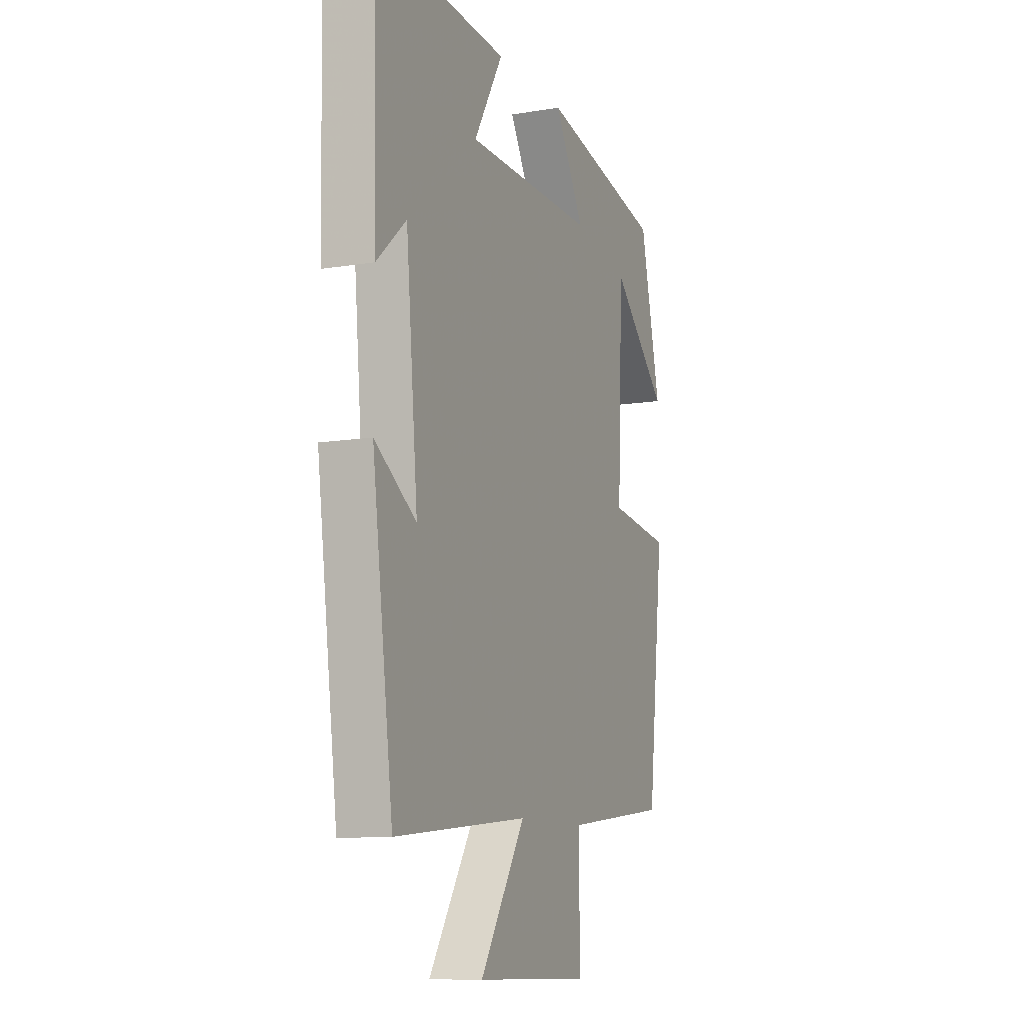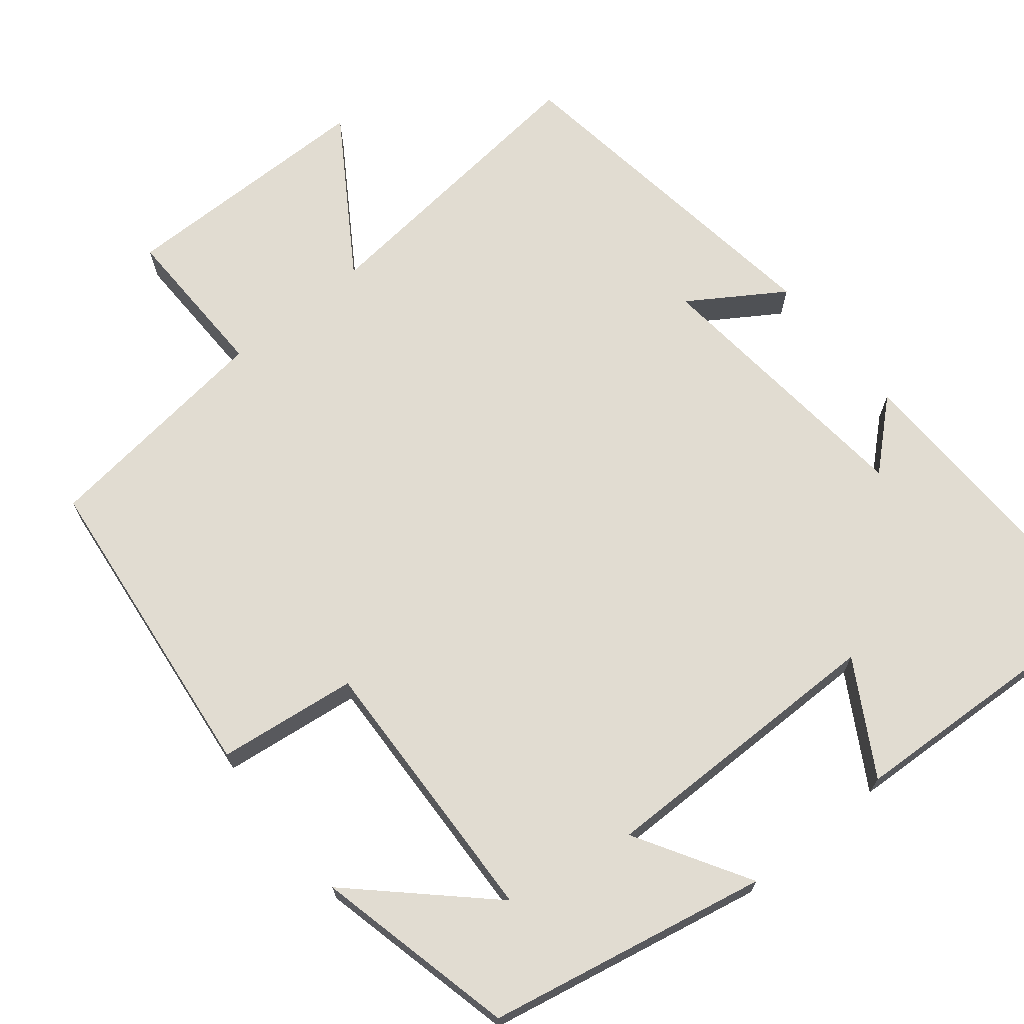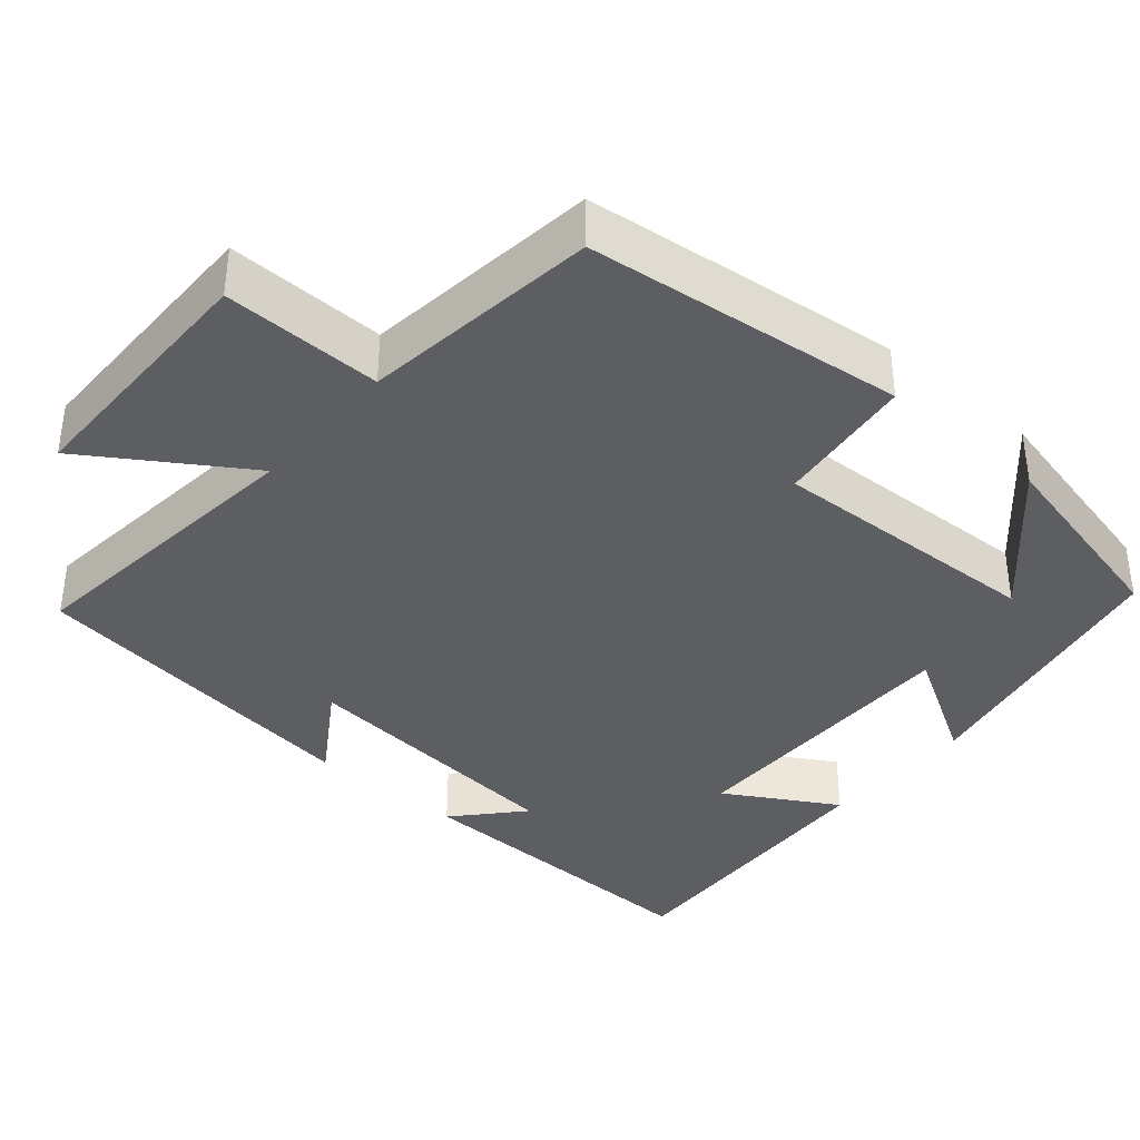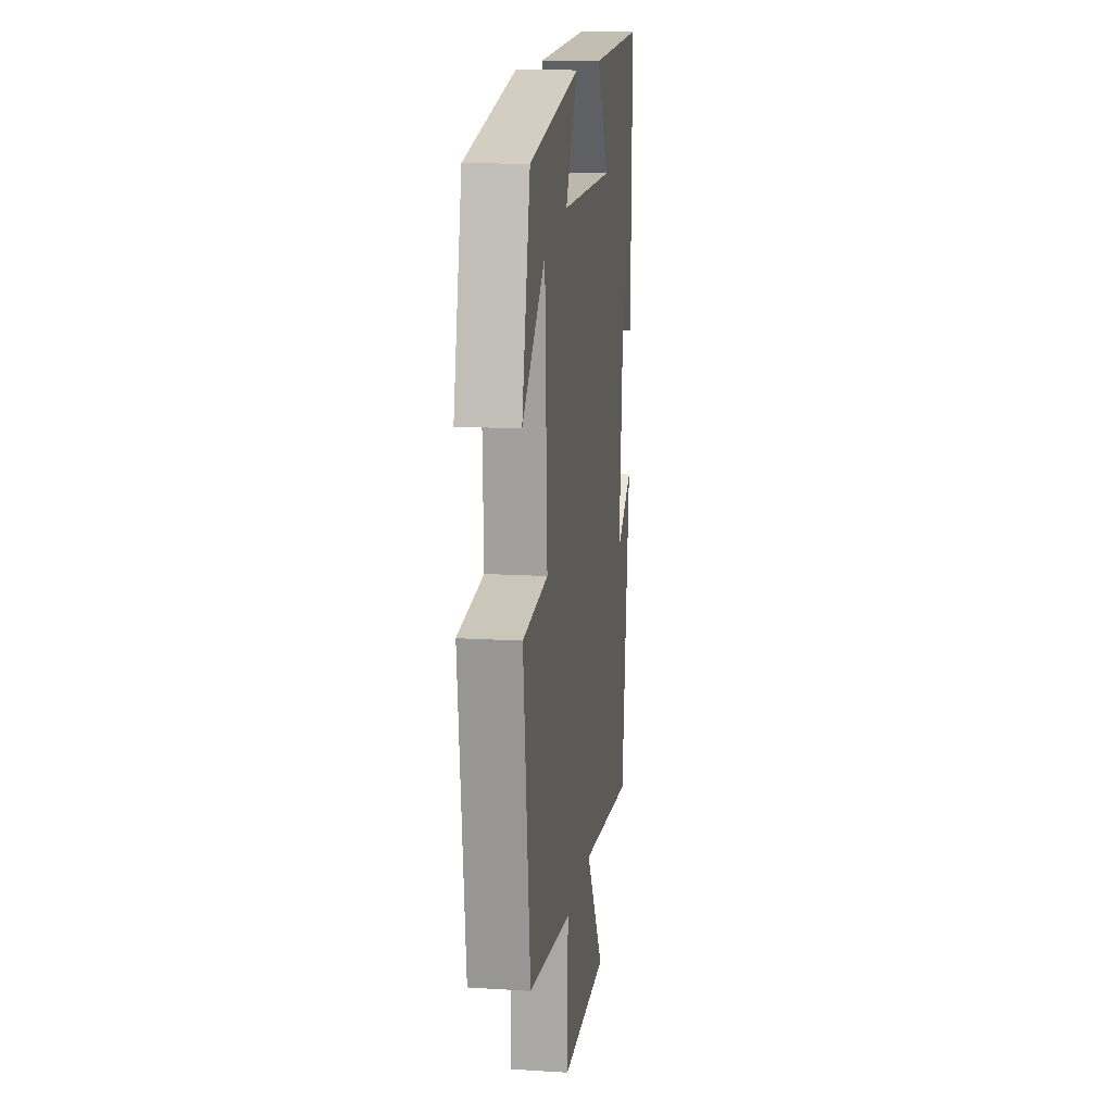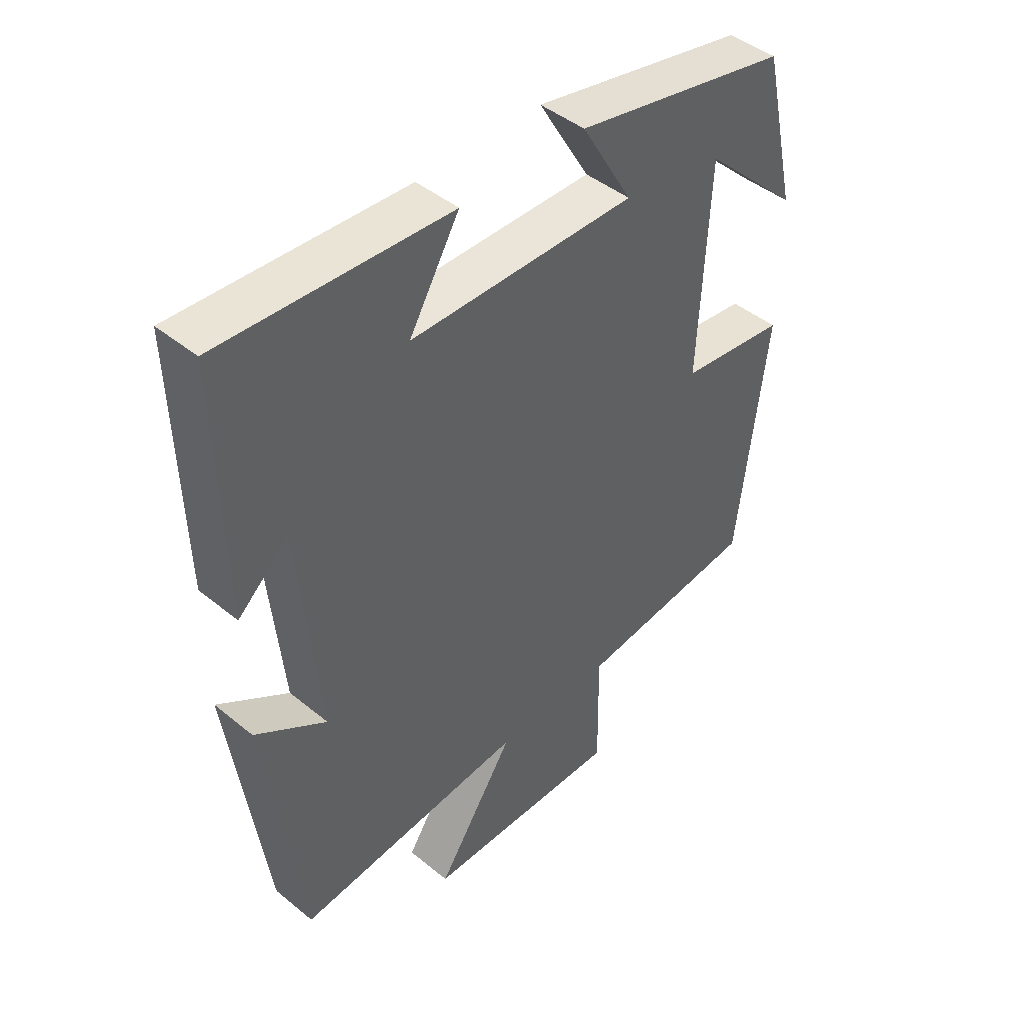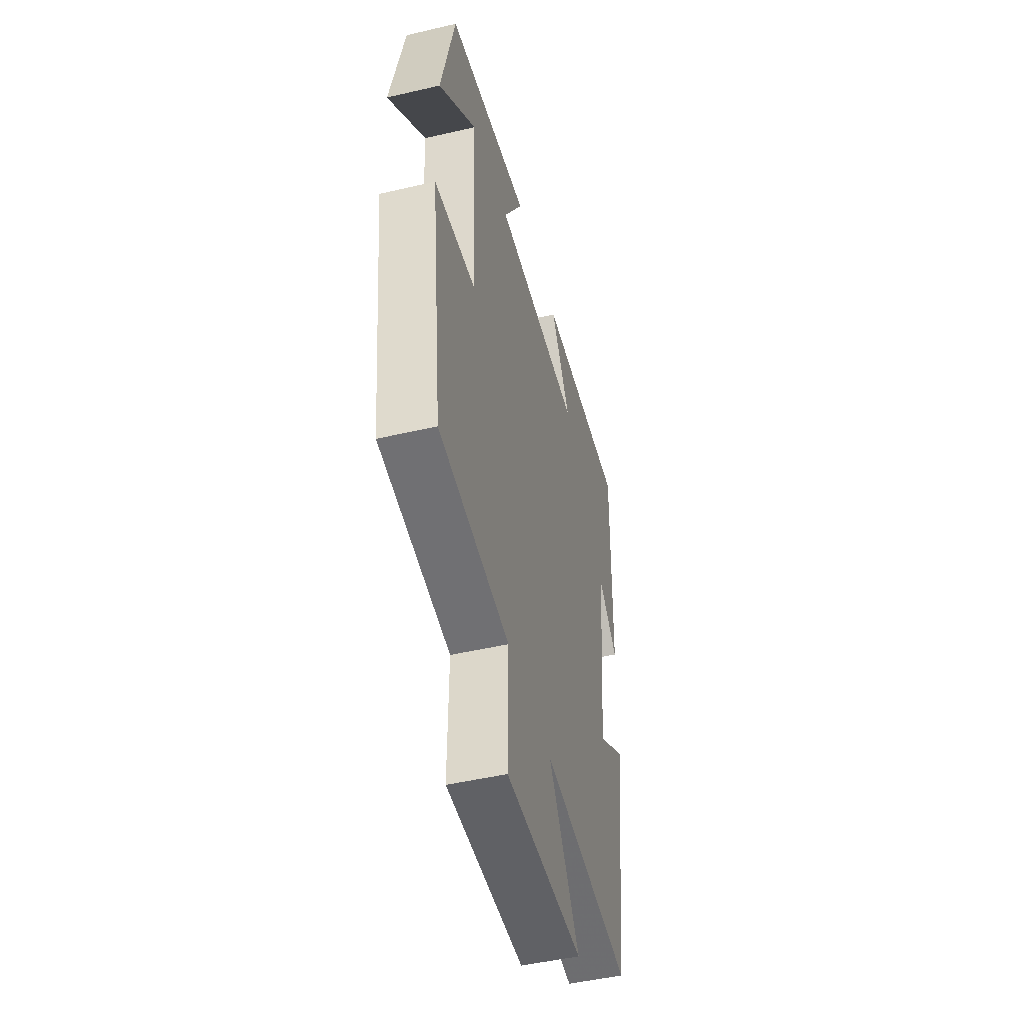
<metadata>
{"format":"obj","ext":"obj","renderer":"f3d","projection":"perspective","resolution":1024,"background":"white","views":[{"elev":-10.5,"azim":112.5,"up":"+Z"},{"elev":69.2,"azim":-39.3,"up":"+Y"},{"elev":-37.6,"azim":-130.8,"up":"+Y"},{"elev":14.0,"azim":-82.1,"up":"+Z"},{"elev":44.8,"azim":133.5,"up":"+Z"},{"elev":-48.7,"azim":-75.5,"up":"+Z"}]}
</metadata>
<code>
v -0.452 0.07 -0.464
v -0.5 0.07 -0.055
v -0.321 0.07 -0.032
v -0.337 0.07 0.322
v -0.5 0.07 0.167
v -0.441 0.07 0.426
v -0.081 0.07 0.5
v -0.167 0.07 0.353
v 0.211 0.07 0.357
v 0.127 0.07 0.5
v 0.509 0.07 0.521
v 0.5 0.07 0.113
v 0.415 0.07 0.189
v 0.381 0.07 -0.171
v 0.5 0.07 -0.093
v 0.44 0.07 -0.539
v 0.053 0.07 -0.5
v 0.184 0.07 -0.7
v -0.15 0.07 -0.704
v -0.147 0.07 -0.5
v -0.452 0 -0.464
v -0.5 0 -0.055
v -0.321 0 -0.032
v -0.337 0 0.322
v -0.5 0 0.167
v -0.441 0 0.426
v -0.081 0 0.5
v -0.167 0 0.353
v 0.211 0 0.357
v 0.127 0 0.5
v 0.509 0 0.521
v 0.5 0 0.113
v 0.415 0 0.189
v 0.381 0 -0.171
v 0.5 0 -0.093
v 0.44 0 -0.539
v 0.053 0 -0.5
v 0.184 0 -0.7
v -0.15 0 -0.704
v -0.147 0 -0.5
f 17 18 19 20
f 17 20 1 2
f 14 15 16 17
f 13 14 17
f 10 11 12 13
f 9 10 13
f 8 9 13 17
f 6 7 8
f 4 5 6
f 4 6 8
f 3 4 8 17
f 2 3 17
f 40 39 38 37
f 22 21 40 37
f 37 36 35 34
f 37 34 33
f 33 32 31 30
f 33 30 29
f 37 33 29 28
f 28 27 26
f 26 25 24
f 28 26 24
f 37 28 24 23
f 37 23 22
f 1 21 22 2
f 2 22 23 3
f 3 23 24 4
f 4 24 25 5
f 5 25 26 6
f 6 26 27 7
f 7 27 28 8
f 8 28 29 9
f 9 29 30 10
f 10 30 31 11
f 11 31 32 12
f 12 32 33 13
f 13 33 34 14
f 14 34 35 15
f 15 35 36 16
f 16 36 37 17
f 17 37 38 18
f 18 38 39 19
f 19 39 40 20
f 20 40 21 1

</code>
